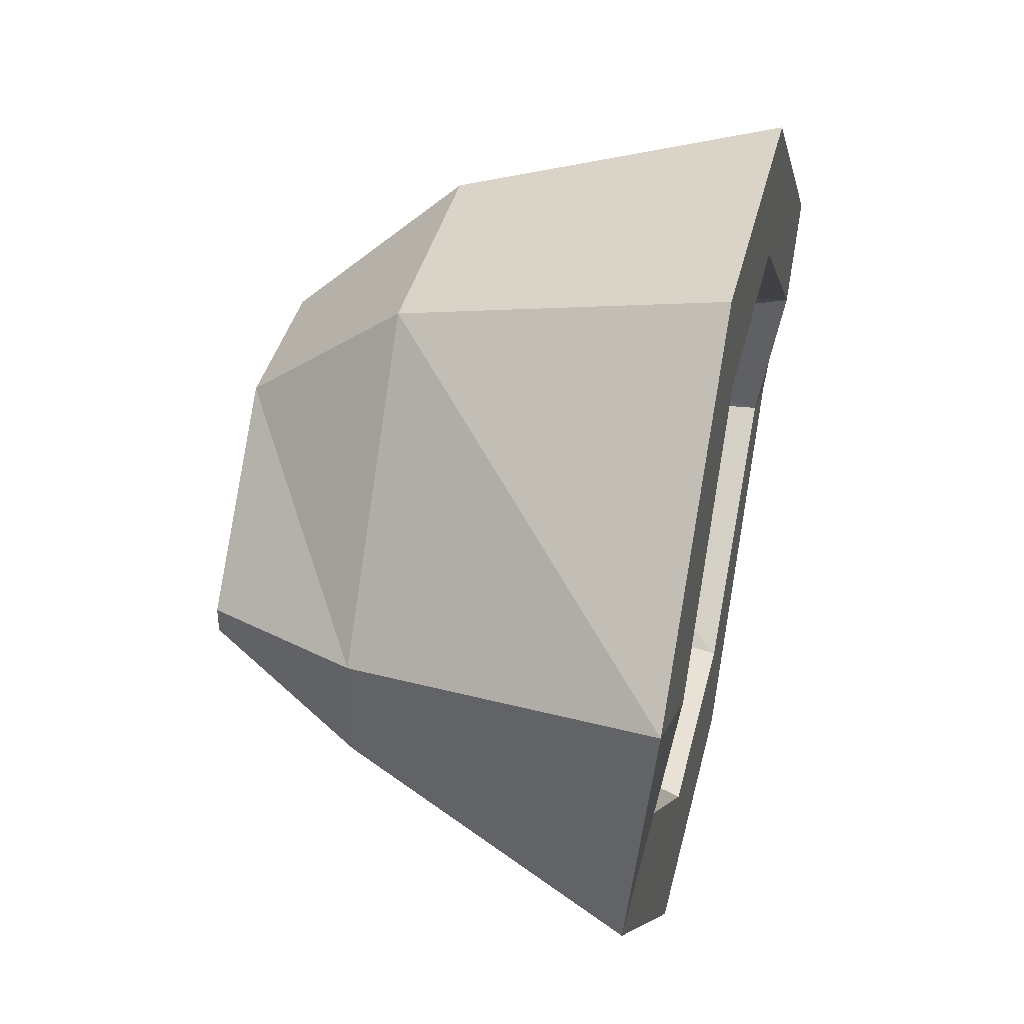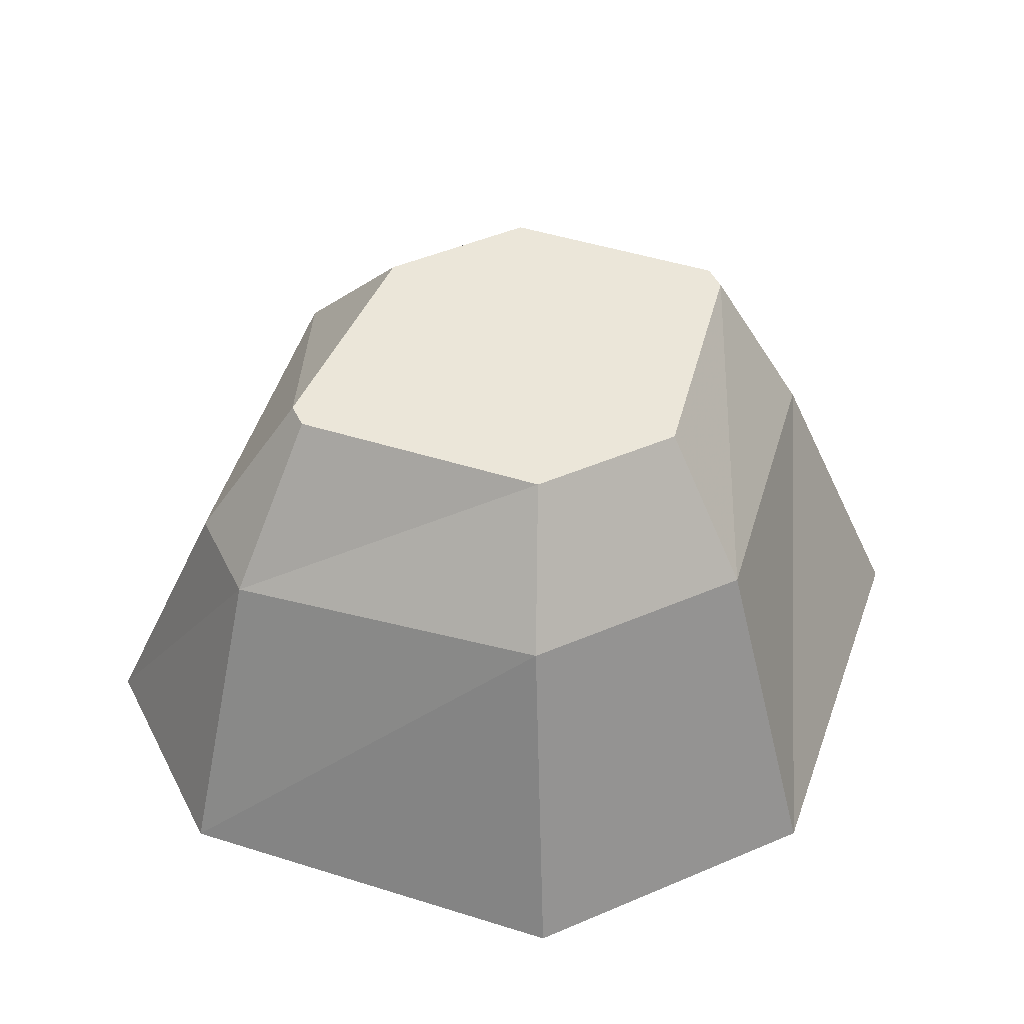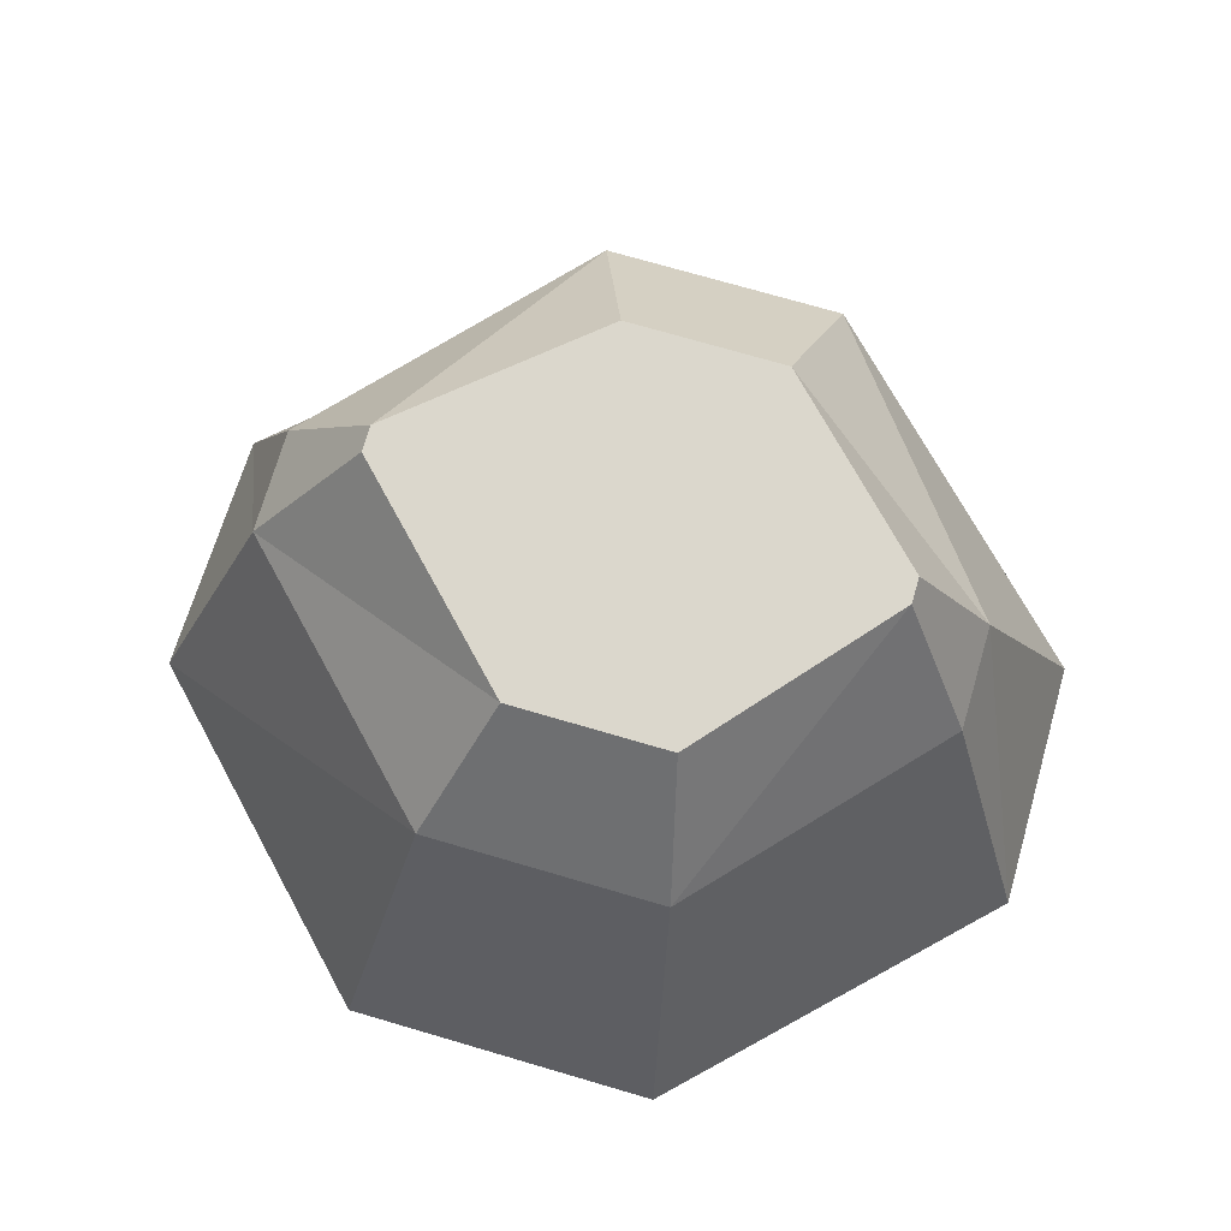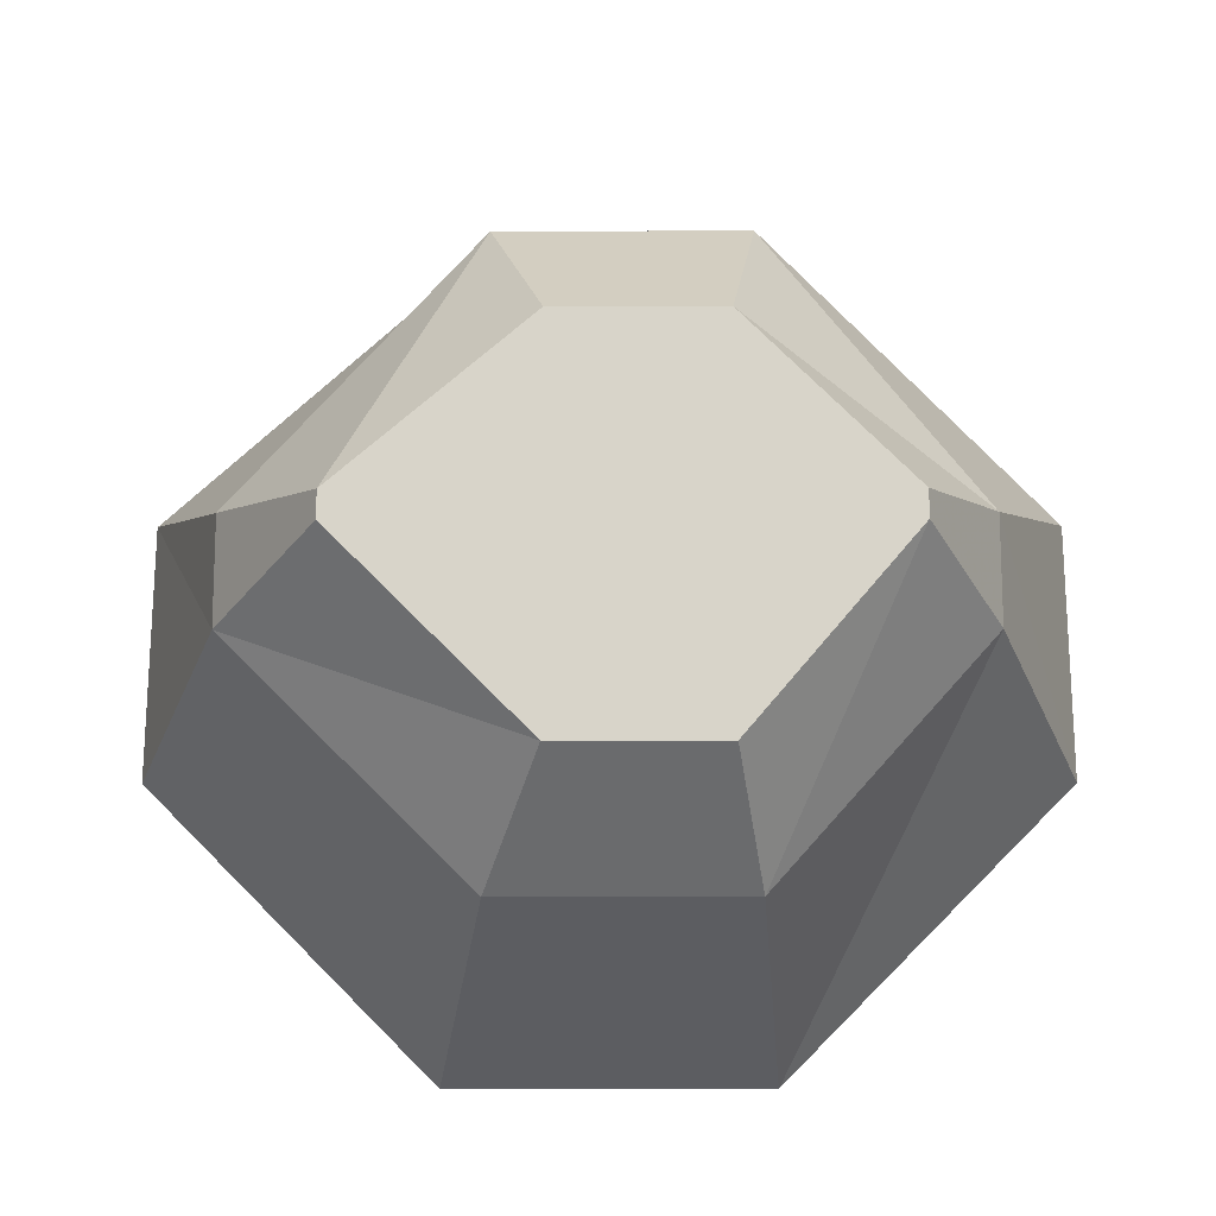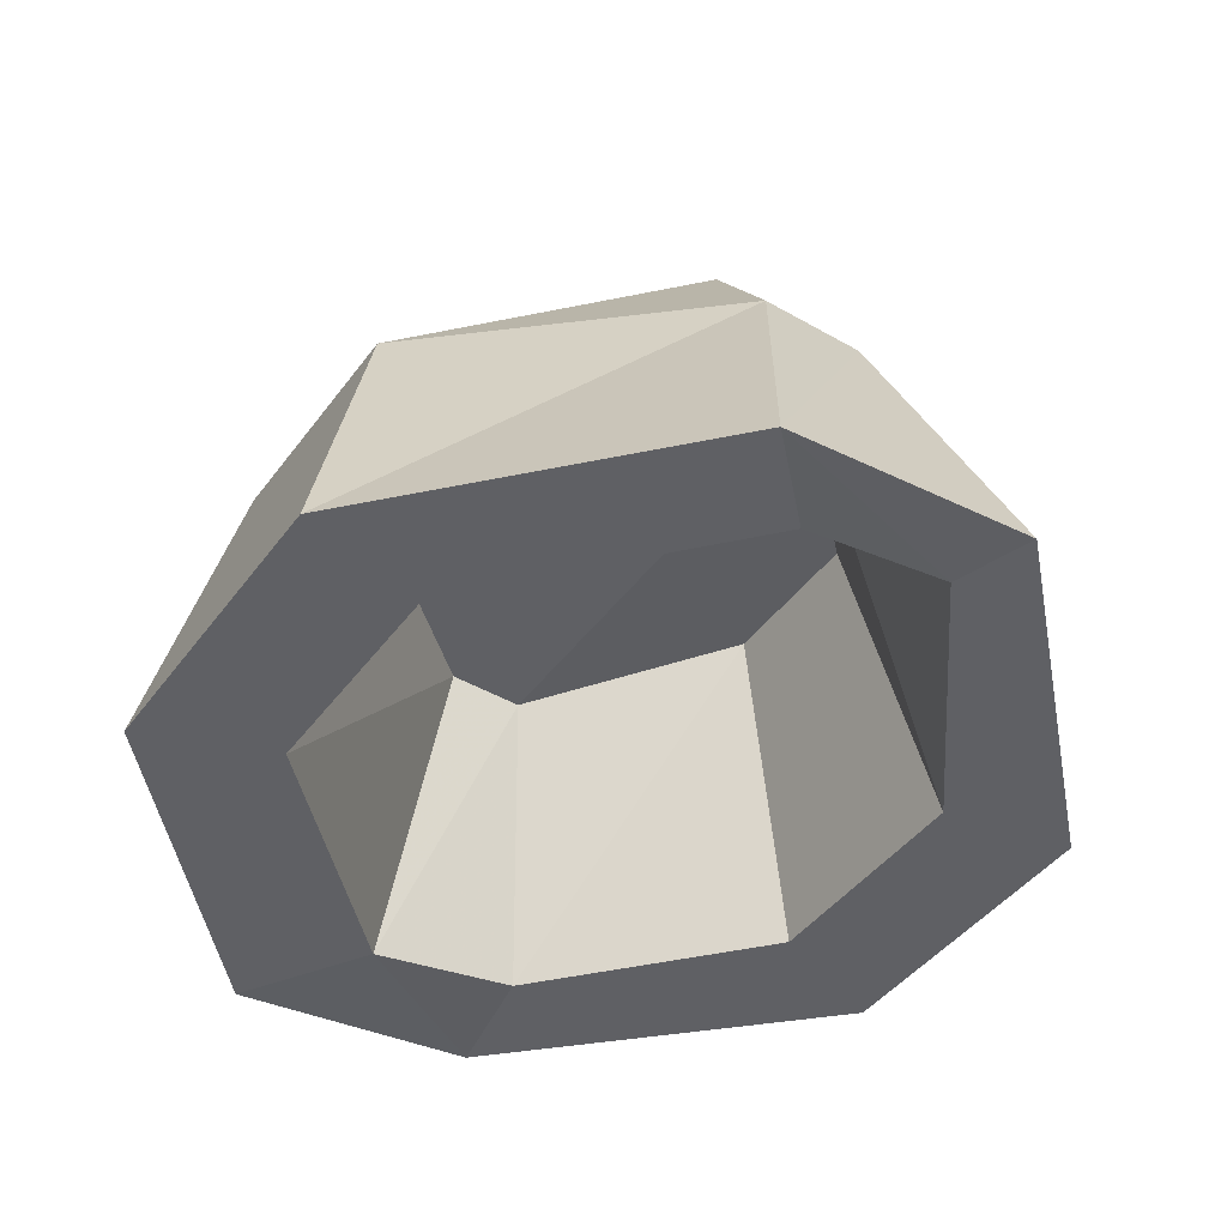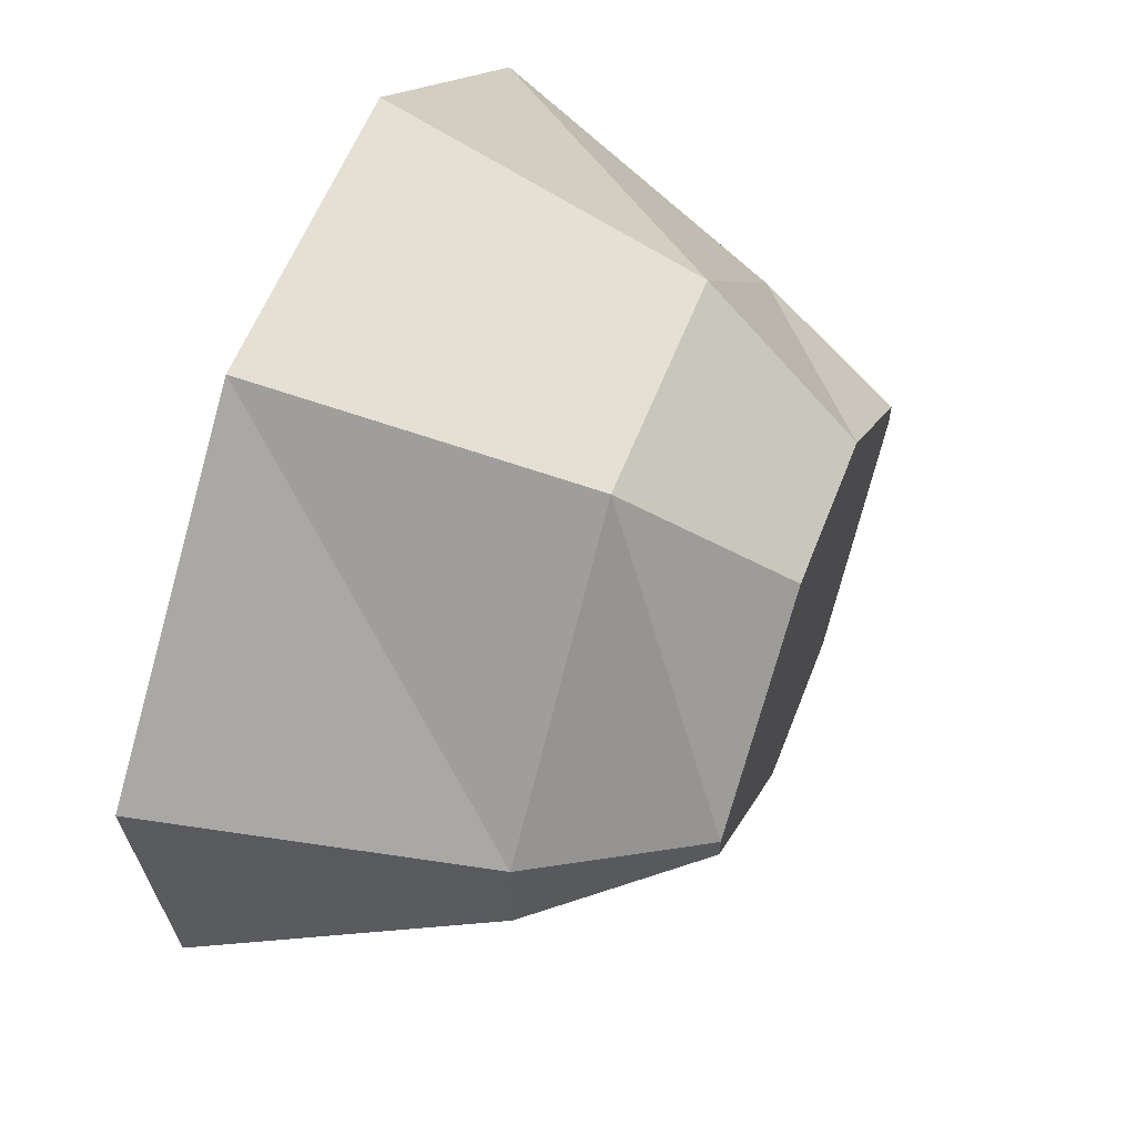
<metadata>
{"format":"obj","ext":"obj","renderer":"f3d","projection":"perspective","resolution":1024,"background":"white","views":[{"elev":39.0,"azim":103.2,"up":"+Y"},{"elev":47.8,"azim":-25.6,"up":"+Z"},{"elev":73.2,"azim":16.3,"up":"+Z"},{"elev":-14.6,"azim":0.3,"up":"+Y"},{"elev":-44.1,"azim":-123.9,"up":"+Z"},{"elev":59.0,"azim":-68.8,"up":"+Y"}]}
</metadata>
<code>
v -0.1875 -0.6641 0.07031
v -0.1875 -0.6719 0.07031
v -0.1328 -0.7266 0.07031
v -0.08594 -0.7266 0.07031
v -0.03906 -0.6719 0.07031
v -0.03906 -0.6641 0.07031
v -0.08594 -0.6172 0.07031
v -0.1328 -0.6172 0.07031
v -0.1484 -0.5781 0.02344
v -0.2188 -0.6562 0.02344
v -0.2188 -0.6875 0.02344
v -0.1484 -0.7578 0.03125
v -0.07812 -0.7578 0.03125
v -0.01562 -0.6875 0.02344
v -0.01562 -0.6562 0.02344
v -0.07812 -0.5781 0.02344
v -0.07031 -0.5547 -0.07031
v -0.1641 -0.5547 -0.07031
v -0.25 -0.6328 -0.07031
v -0.25 -0.7109 -0.0625
v -0.1641 -0.7969 -0.0625
v -0.07031 -0.7969 -0.0625
v 0.01562 -0.7109 -0.0625
v 0.01562 -0.6328 -0.07031
v -0.08594 -0.5938 -0.07031
v -0.1562 -0.5938 -0.07031
v -0.2266 -0.6562 -0.07031
v -0.2266 -0.7031 -0.0625
v -0.1562 -0.7578 -0.0625
v -0.08594 -0.7578 -0.0625
v -0.02344 -0.7031 -0.0625
v -0.02344 -0.6562 -0.07031
v -0.04688 -0.6641 0.02344
v -0.09375 -0.6094 0.02344
v -0.1406 -0.6094 0.02344
v -0.1953 -0.6641 0.02344
v -0.1953 -0.6875 0.02344
v -0.1484 -0.7344 0.03125
v -0.1016 -0.7344 0.03125
v -0.04688 -0.6875 0.02344
f 1 2 3
f 1 3 4
f 1 4 5
f 1 5 6
f 1 6 7
f 1 7 8
f 1 8 9
f 1 9 10
f 1 10 2
f 2 10 11
f 2 11 3
f 3 11 12
f 3 12 4
f 4 12 13
f 4 13 5
f 5 13 14
f 5 14 6
f 6 14 15
f 6 15 7
f 7 15 16
f 7 16 8
f 8 16 9
f 9 16 17
f 9 17 18
f 9 18 10
f 10 18 19
f 10 19 11
f 11 19 20
f 11 20 12
f 12 20 21
f 12 21 13
f 13 21 22
f 13 22 14
f 14 22 23
f 14 23 15
f 15 23 24
f 15 24 16
f 16 24 17
f 17 24 25
f 17 25 26
f 17 26 18
f 18 26 27
f 18 27 19
f 19 27 28
f 19 28 20
f 20 28 29
f 20 29 21
f 21 29 30
f 21 30 22
f 22 30 31
f 22 31 23
f 23 31 32
f 23 32 24
f 24 32 25
f 25 32 33
f 25 33 34
f 25 34 26
f 26 34 35
f 26 35 27
f 27 35 36
f 27 36 28
f 28 36 37
f 28 37 29
f 29 37 38
f 29 38 30
f 30 38 39
f 30 39 31
f 31 39 40
f 31 40 32
f 32 40 33
f 33 40 37
f 33 37 34
f 34 37 35
f 35 37 36
f 37 40 39
f 37 39 38

</code>
